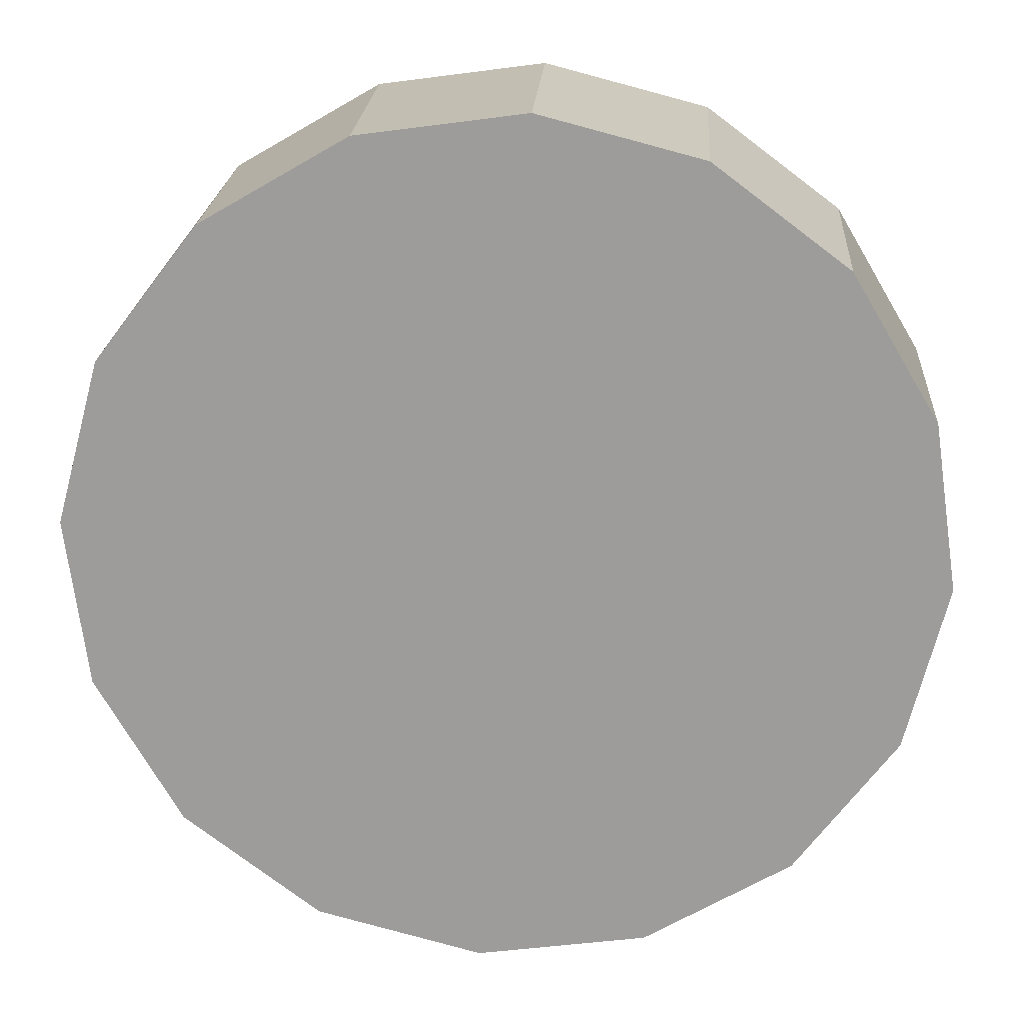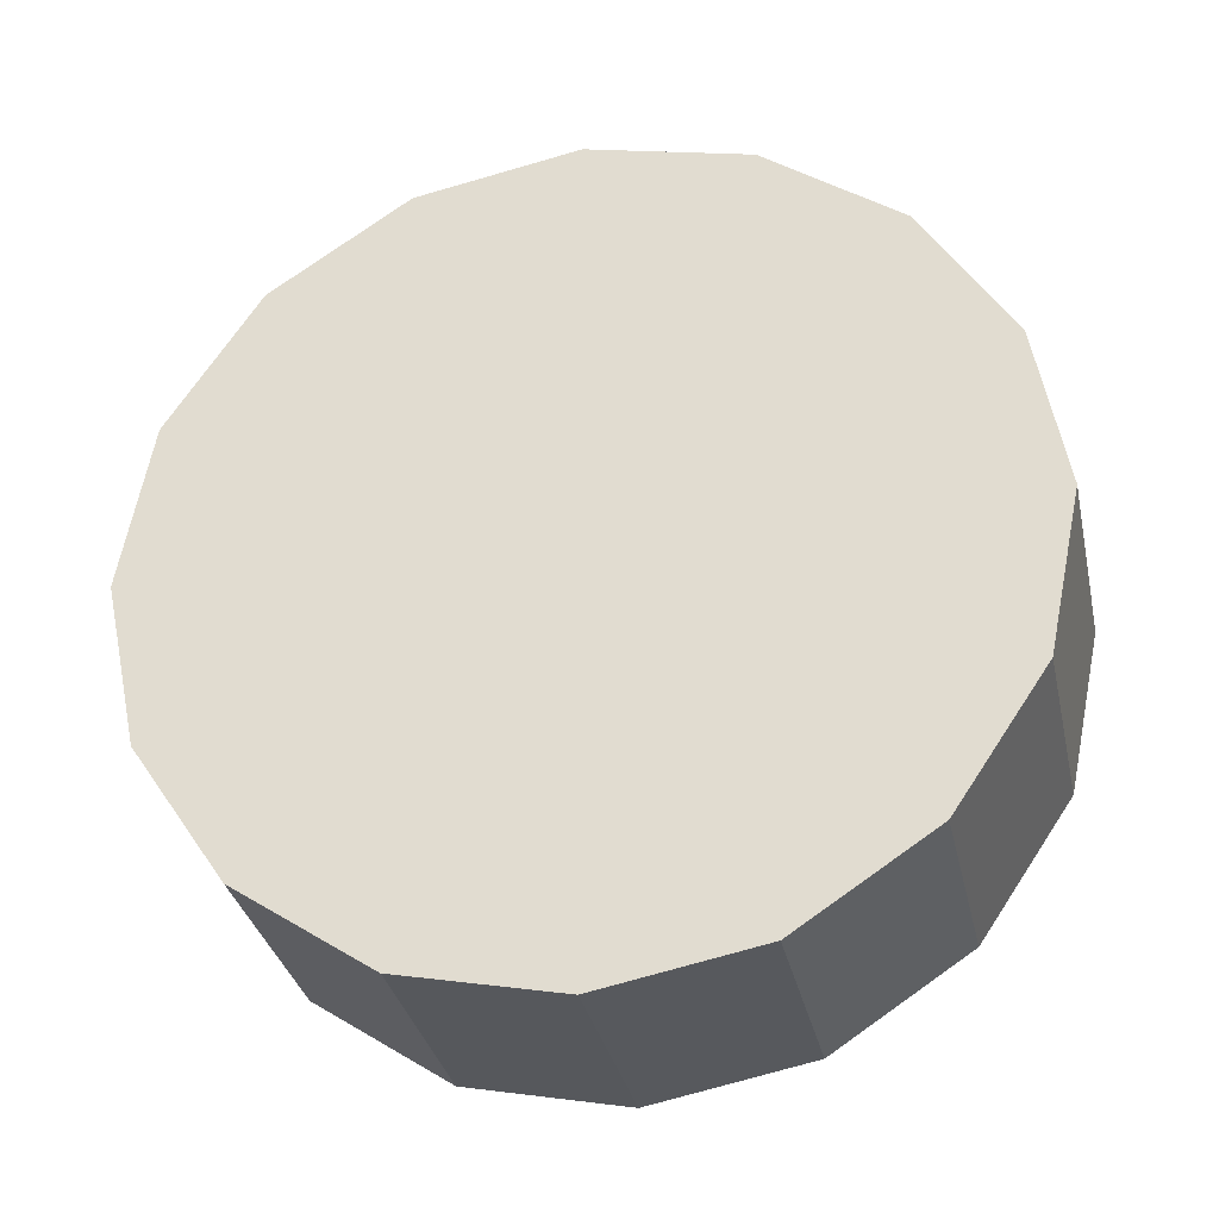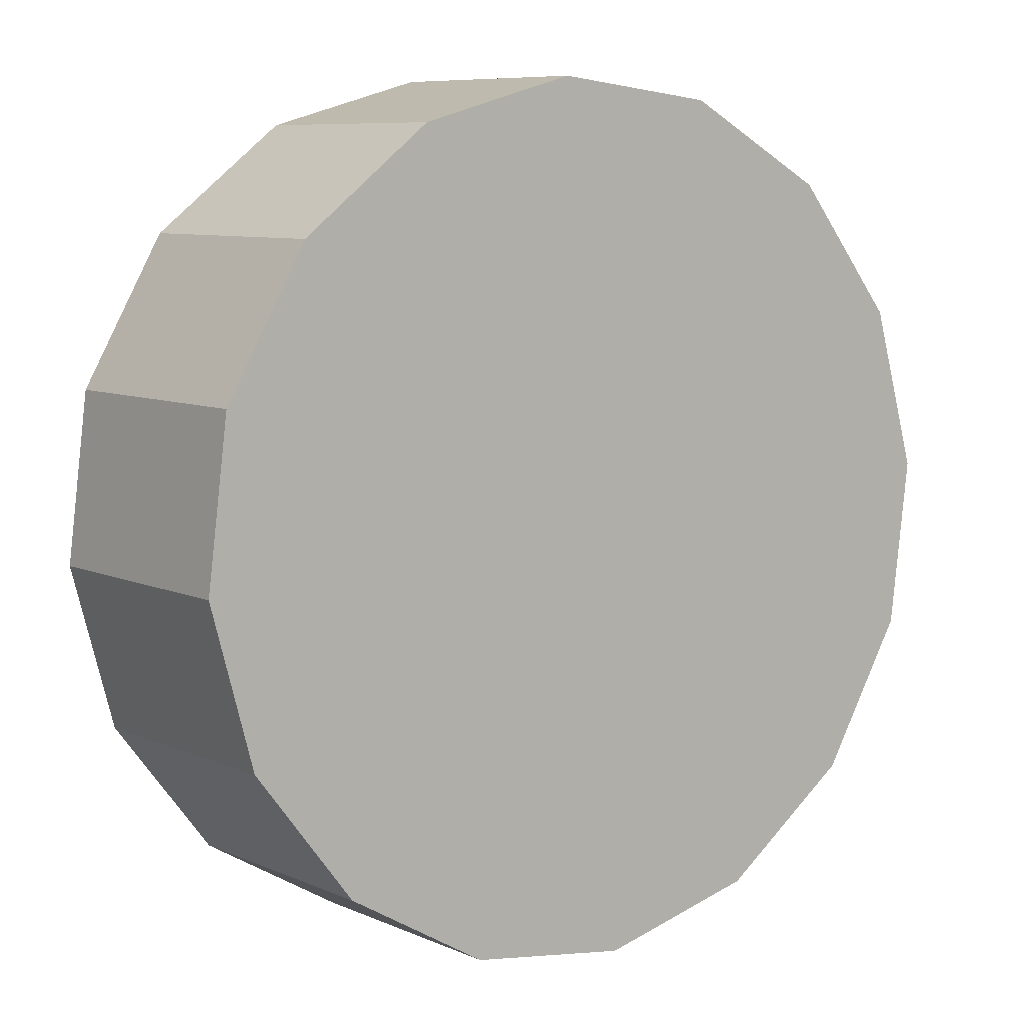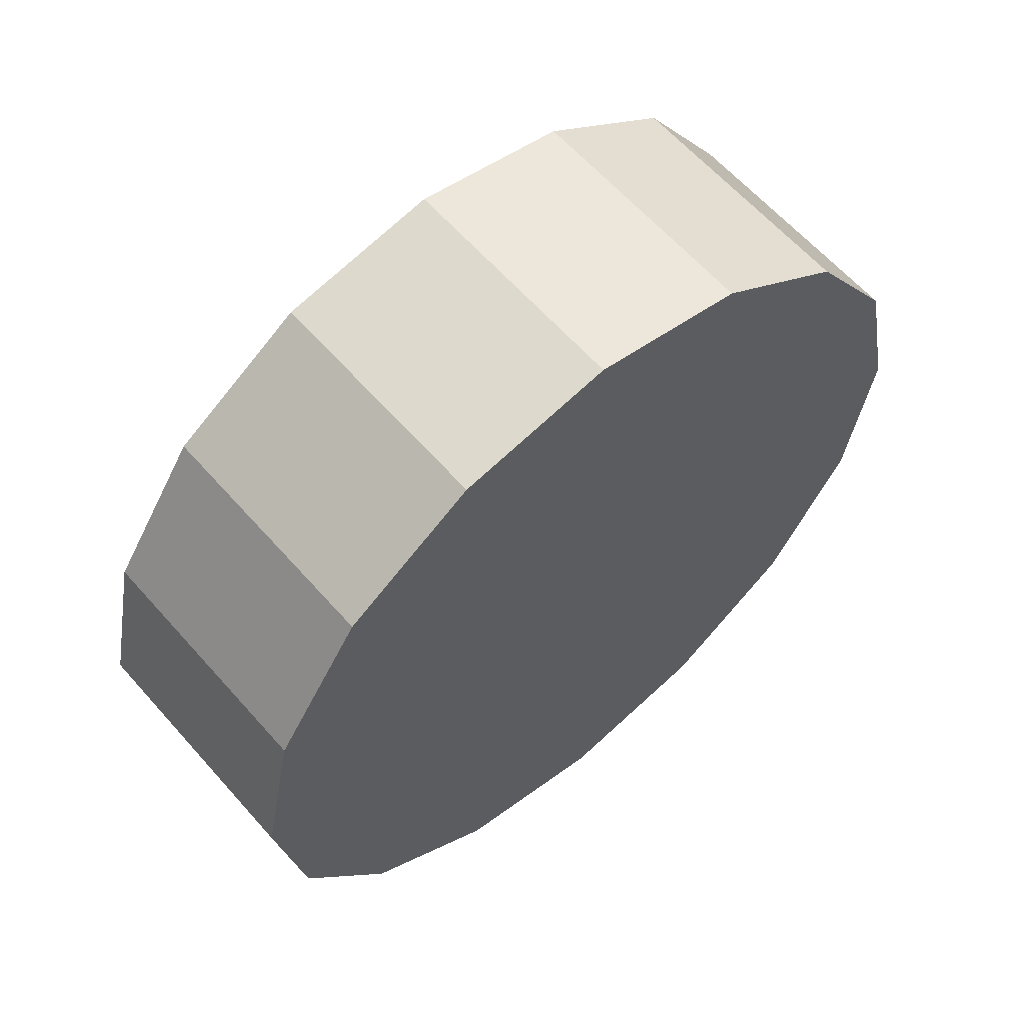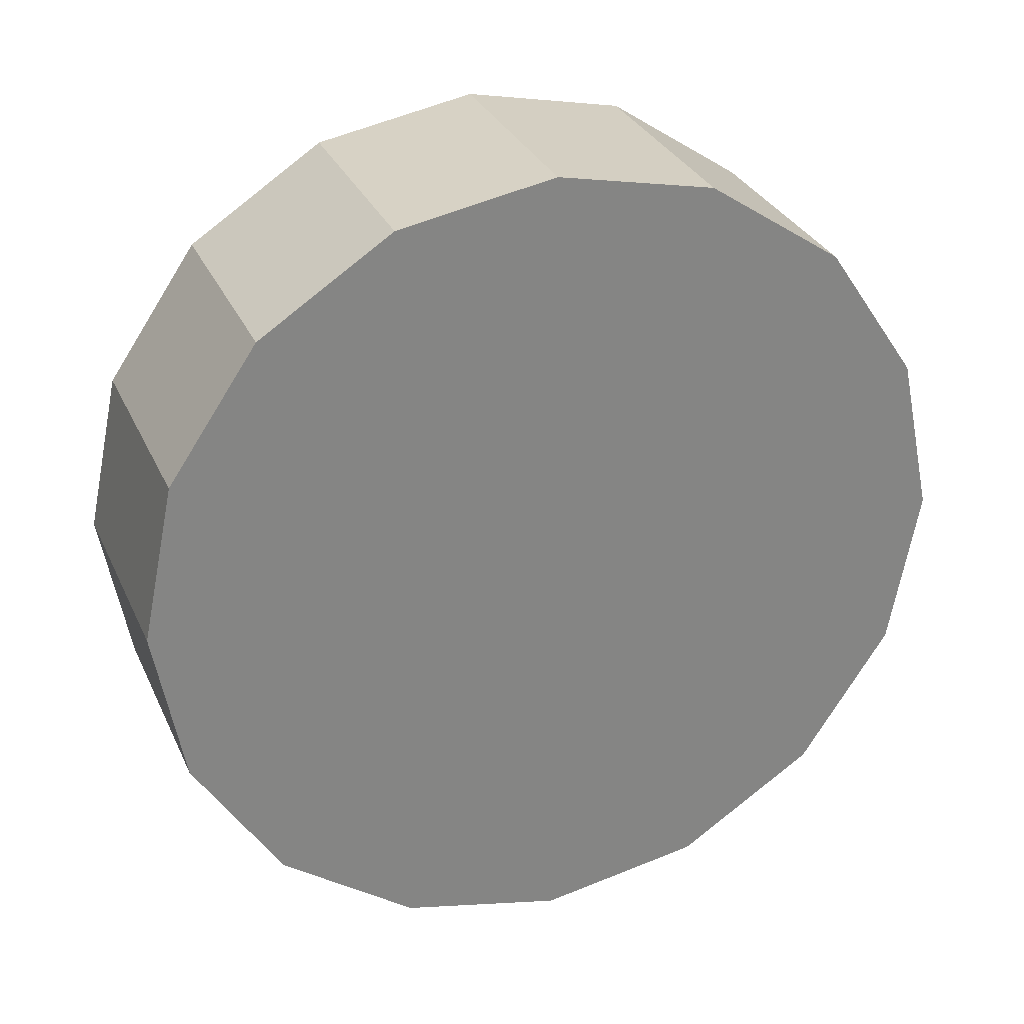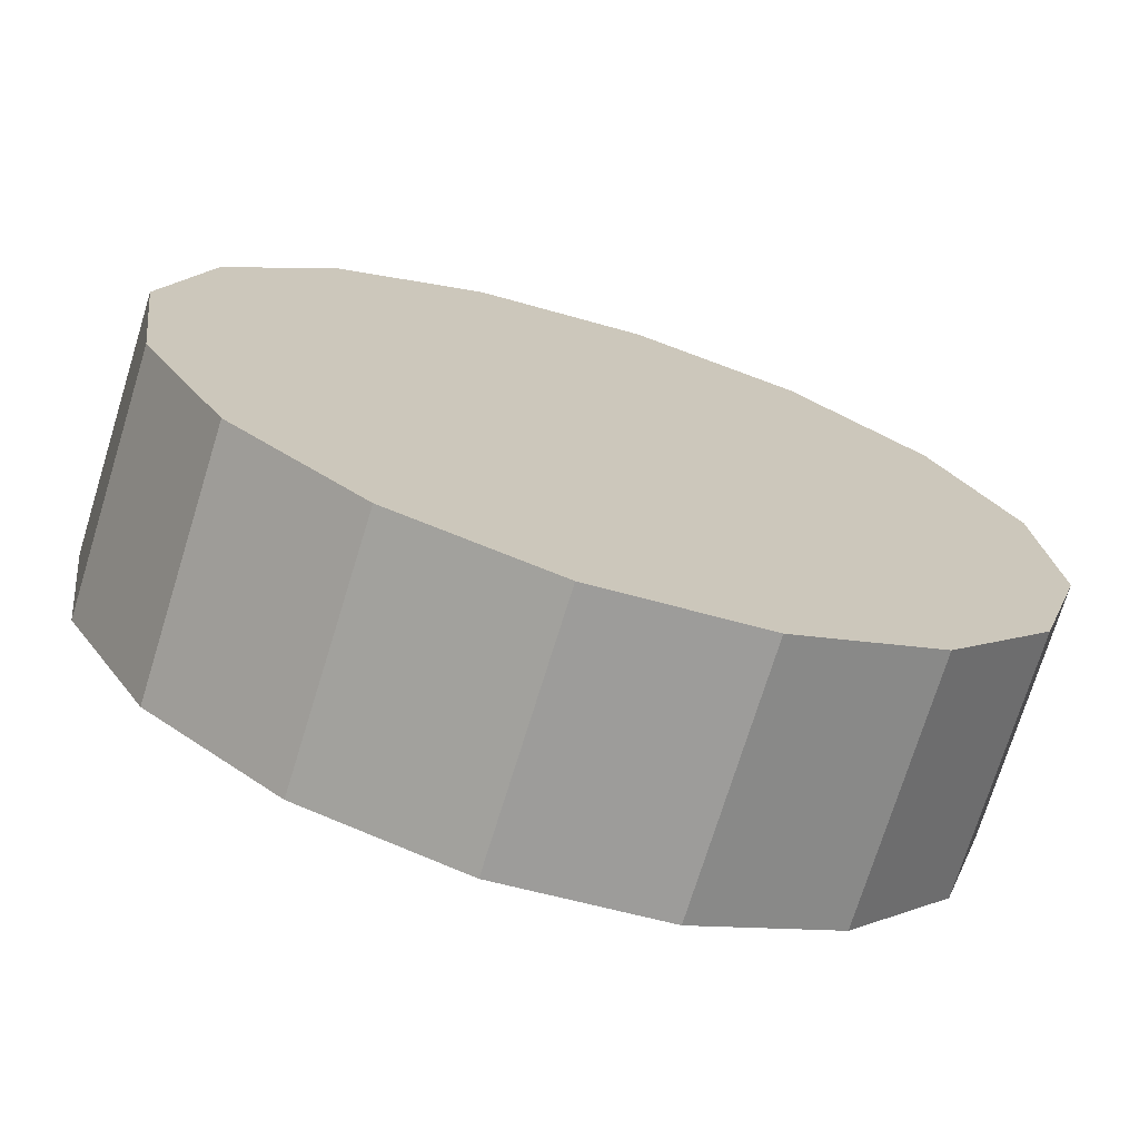
<metadata>
{"format":"obj","ext":"obj","renderer":"f3d","projection":"perspective","resolution":1024,"background":"white","views":[{"elev":64.6,"azim":94.8,"up":"+Y"},{"elev":-30.3,"azim":146.4,"up":"+Z"},{"elev":69.8,"azim":31.4,"up":"+Y"},{"elev":60.2,"azim":94.2,"up":"+Z"},{"elev":28.5,"azim":-65.0,"up":"+Z"},{"elev":-24.0,"azim":65.5,"up":"+Y"}]}
</metadata>
<code>
v 1.646 -1.23 3.044
v 1.625 -1.21 3.063
v 1.602 -1.186 3.07
v 1.578 -1.162 3.063
v 1.557 -1.142 3.044
v 1.544 -1.129 3.015
v 1.539 -1.124 2.982
v 1.544 -1.129 2.948
v 1.557 -1.142 2.919
v 1.578 -1.162 2.9
v 1.602 -1.186 2.894
v 1.625 -1.21 2.9
v 1.646 -1.23 2.919
v 1.659 -1.244 2.948
v 1.664 -1.249 2.982
v 1.659 -1.244 3.015
v 1.602 -1.186 2.982
v 1.602 -1.186 2.982
v 1.602 -1.186 2.982
v 1.602 -1.186 2.982
v 1.602 -1.186 2.982
v 1.602 -1.186 2.982
v 1.602 -1.186 2.982
v 1.602 -1.186 2.982
v 1.602 -1.186 2.982
v 1.602 -1.186 2.982
v 1.602 -1.186 2.982
v 1.602 -1.186 2.982
v 1.602 -1.186 2.982
v 1.602 -1.186 2.982
v 1.602 -1.186 2.982
v 1.602 -1.186 2.982
v 1.609 -1.267 3.044
v 1.588 -1.247 3.063
v 1.564 -1.223 3.07
v 1.541 -1.199 3.063
v 1.52 -1.179 3.044
v 1.507 -1.166 3.015
v 1.502 -1.161 2.982
v 1.507 -1.166 2.948
v 1.52 -1.179 2.919
v 1.541 -1.199 2.9
v 1.564 -1.223 2.894
v 1.588 -1.247 2.9
v 1.609 -1.267 2.919
v 1.622 -1.281 2.948
v 1.627 -1.286 2.982
v 1.622 -1.281 3.015
v 1.564 -1.223 2.982
v 1.564 -1.223 2.982
v 1.564 -1.223 2.982
v 1.564 -1.223 2.982
v 1.564 -1.223 2.982
v 1.564 -1.223 2.982
v 1.564 -1.223 2.982
v 1.564 -1.223 2.982
v 1.564 -1.223 2.982
v 1.564 -1.223 2.982
v 1.564 -1.223 2.982
v 1.564 -1.223 2.982
v 1.564 -1.223 2.982
v 1.564 -1.223 2.982
v 1.564 -1.223 2.982
v 1.564 -1.223 2.982
f 33 34 49
f 49 34 50
f 34 35 50
f 50 35 51
f 35 36 51
f 51 36 52
f 36 37 52
f 52 37 53
f 37 38 53
f 53 38 54
f 38 39 54
f 54 39 55
f 39 40 55
f 55 40 56
f 40 41 56
f 56 41 57
f 41 42 57
f 57 42 58
f 42 43 58
f 58 43 59
f 43 44 59
f 59 44 60
f 44 45 60
f 60 45 61
f 45 46 61
f 61 46 62
f 46 47 62
f 62 47 63
f 47 48 63
f 63 48 64
f 48 33 64
f 64 33 49
f 2 1 17
f 2 17 18
f 3 2 18
f 3 18 19
f 4 3 19
f 4 19 20
f 5 4 20
f 5 20 21
f 6 5 21
f 6 21 22
f 7 6 22
f 7 22 23
f 8 7 23
f 8 23 24
f 9 8 24
f 9 24 25
f 10 9 25
f 10 25 26
f 11 10 26
f 11 26 27
f 12 11 27
f 12 27 28
f 13 12 28
f 13 28 29
f 14 13 29
f 14 29 30
f 15 14 30
f 15 30 31
f 16 15 31
f 16 31 32
f 1 16 32
f 1 32 17
f 49 50 17
f 17 50 18
f 50 51 18
f 18 51 19
f 51 52 19
f 19 52 20
f 52 53 20
f 20 53 21
f 53 54 21
f 21 54 22
f 54 55 22
f 22 55 23
f 55 56 23
f 23 56 24
f 56 57 24
f 24 57 25
f 57 58 25
f 25 58 26
f 58 59 26
f 26 59 27
f 59 60 27
f 27 60 28
f 60 61 28
f 28 61 29
f 61 62 29
f 29 62 30
f 62 63 30
f 30 63 31
f 63 64 31
f 31 64 32
f 64 49 32
f 32 49 17
f 1 2 33
f 33 2 34
f 2 3 34
f 34 3 35
f 3 4 35
f 35 4 36
f 4 5 36
f 36 5 37
f 5 6 37
f 37 6 38
f 6 7 38
f 38 7 39
f 7 8 39
f 39 8 40
f 8 9 40
f 40 9 41
f 9 10 41
f 41 10 42
f 10 11 42
f 42 11 43
f 11 12 43
f 43 12 44
f 12 13 44
f 44 13 45
f 13 14 45
f 45 14 46
f 14 15 46
f 46 15 47
f 15 16 47
f 47 16 48
f 16 1 48
f 48 1 33

</code>
